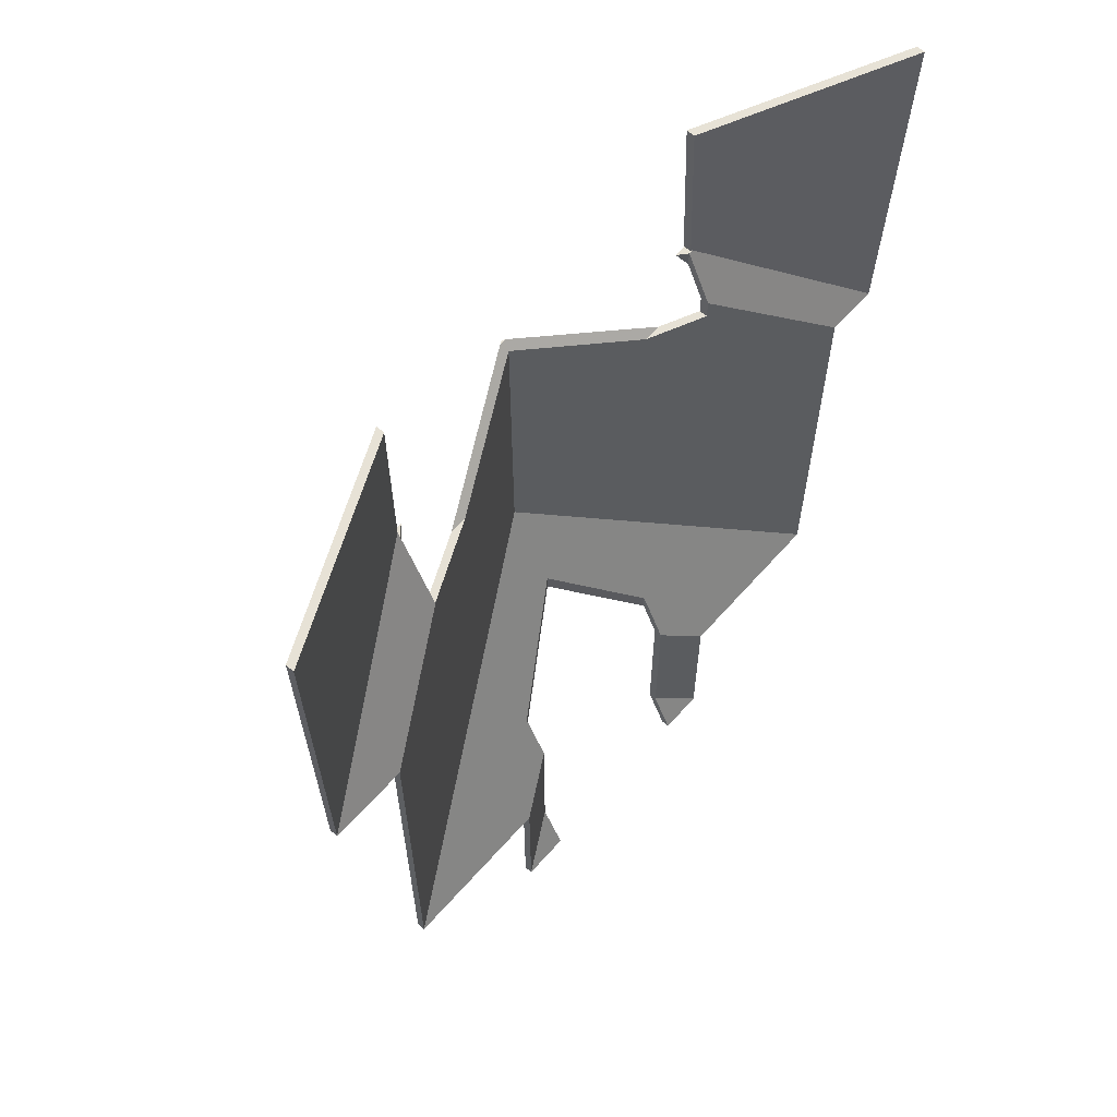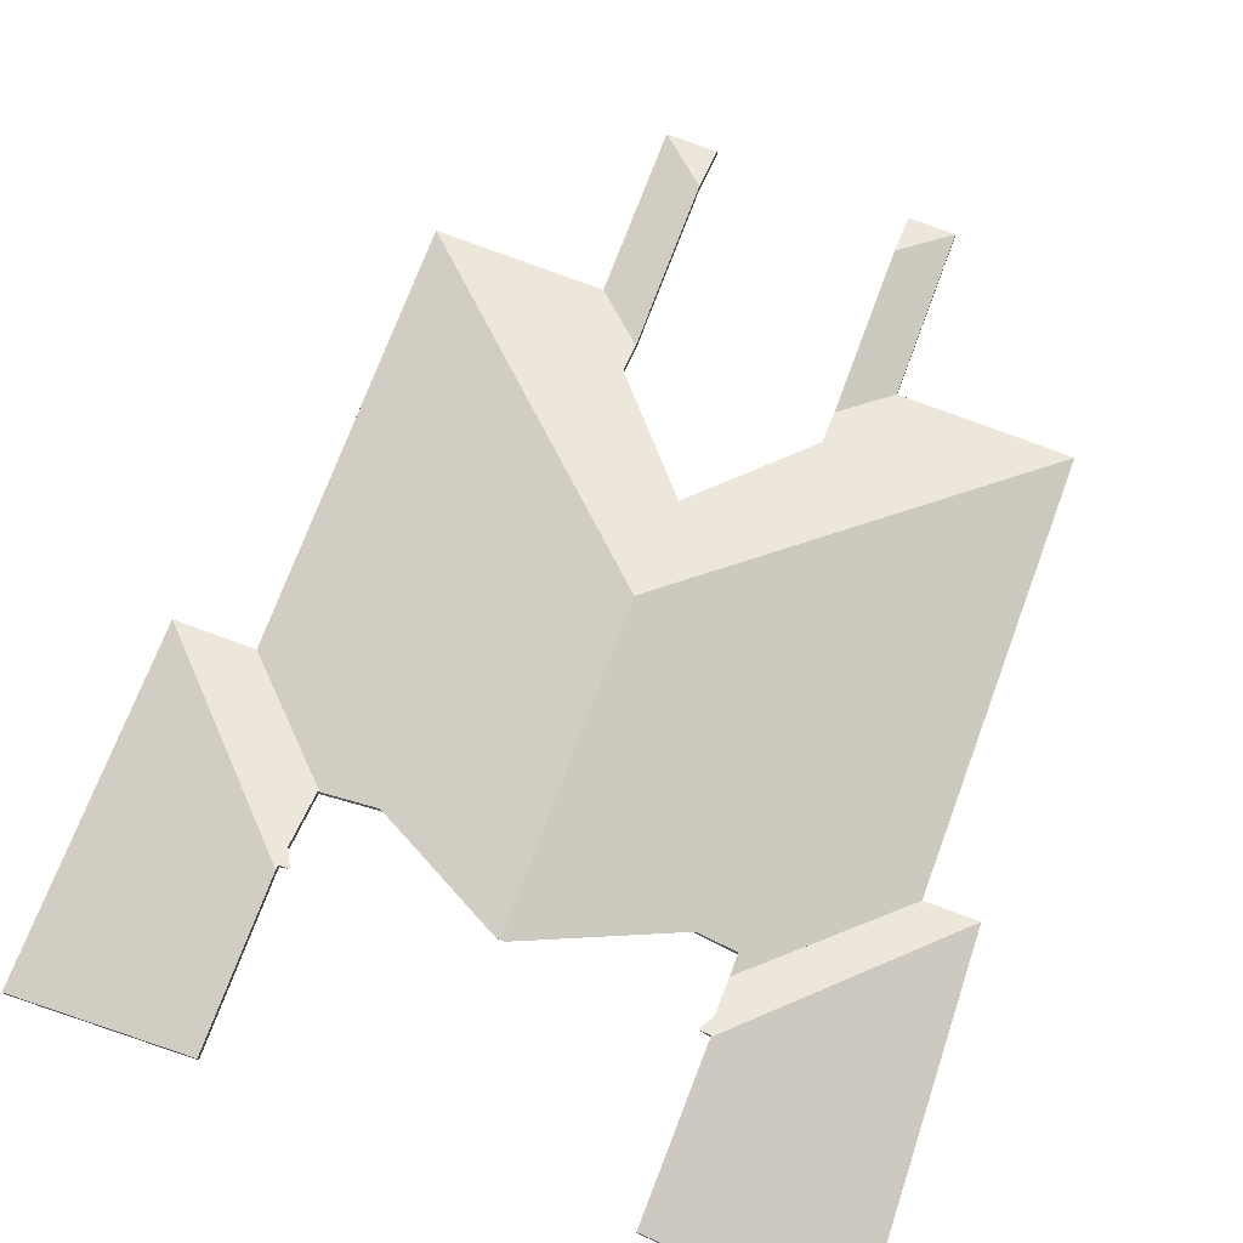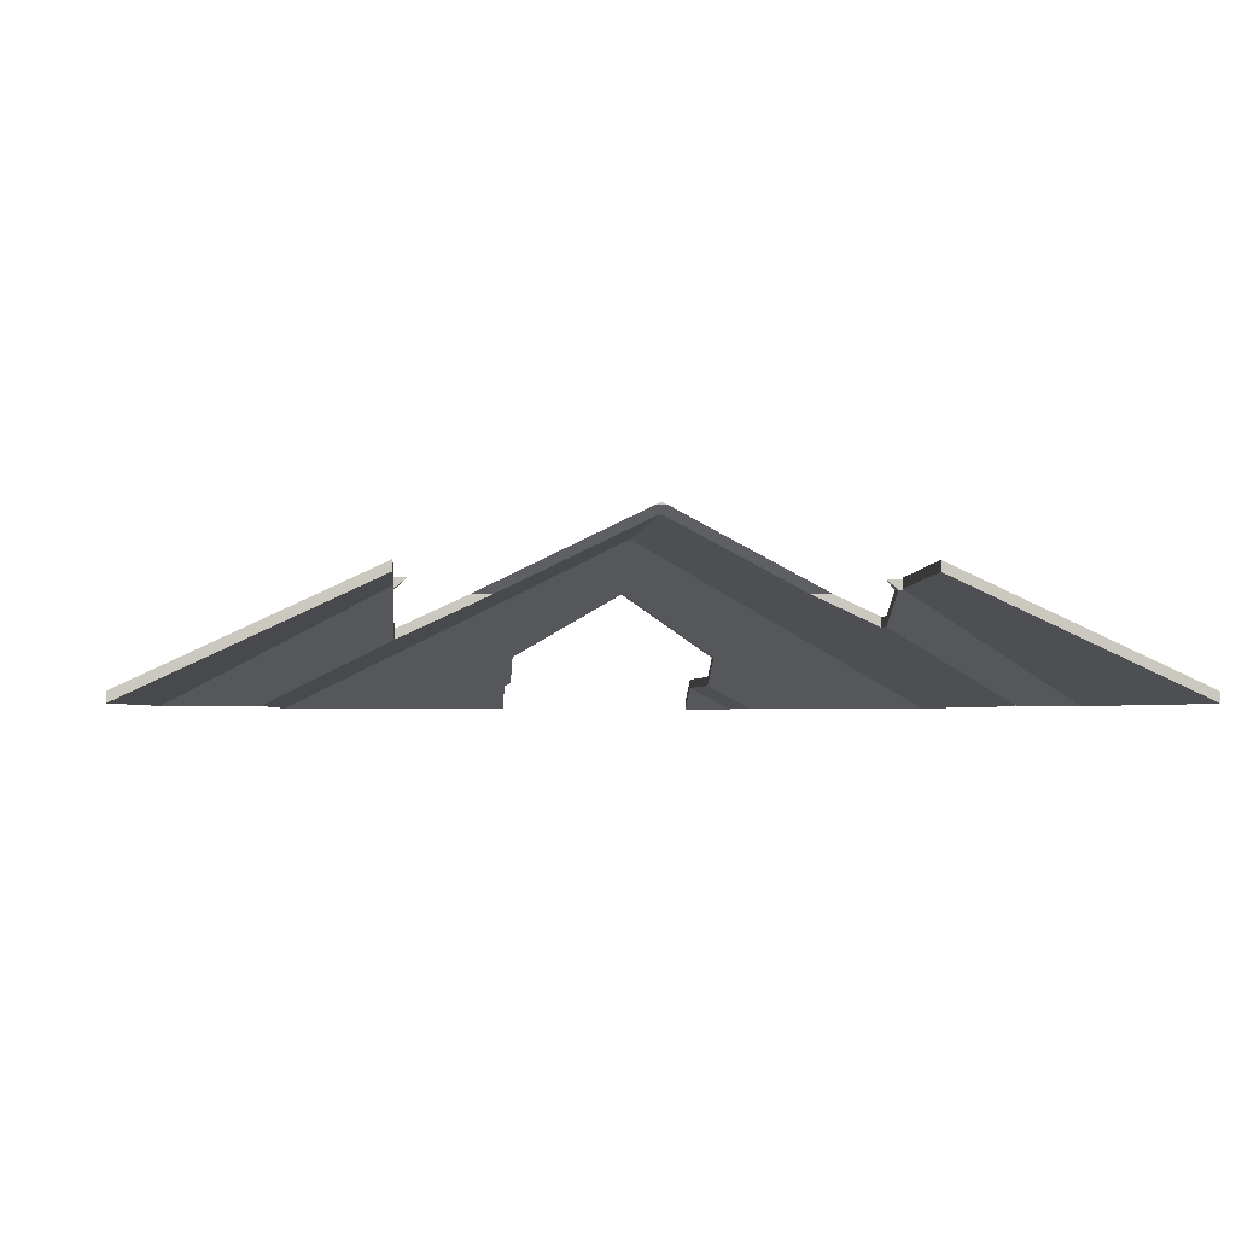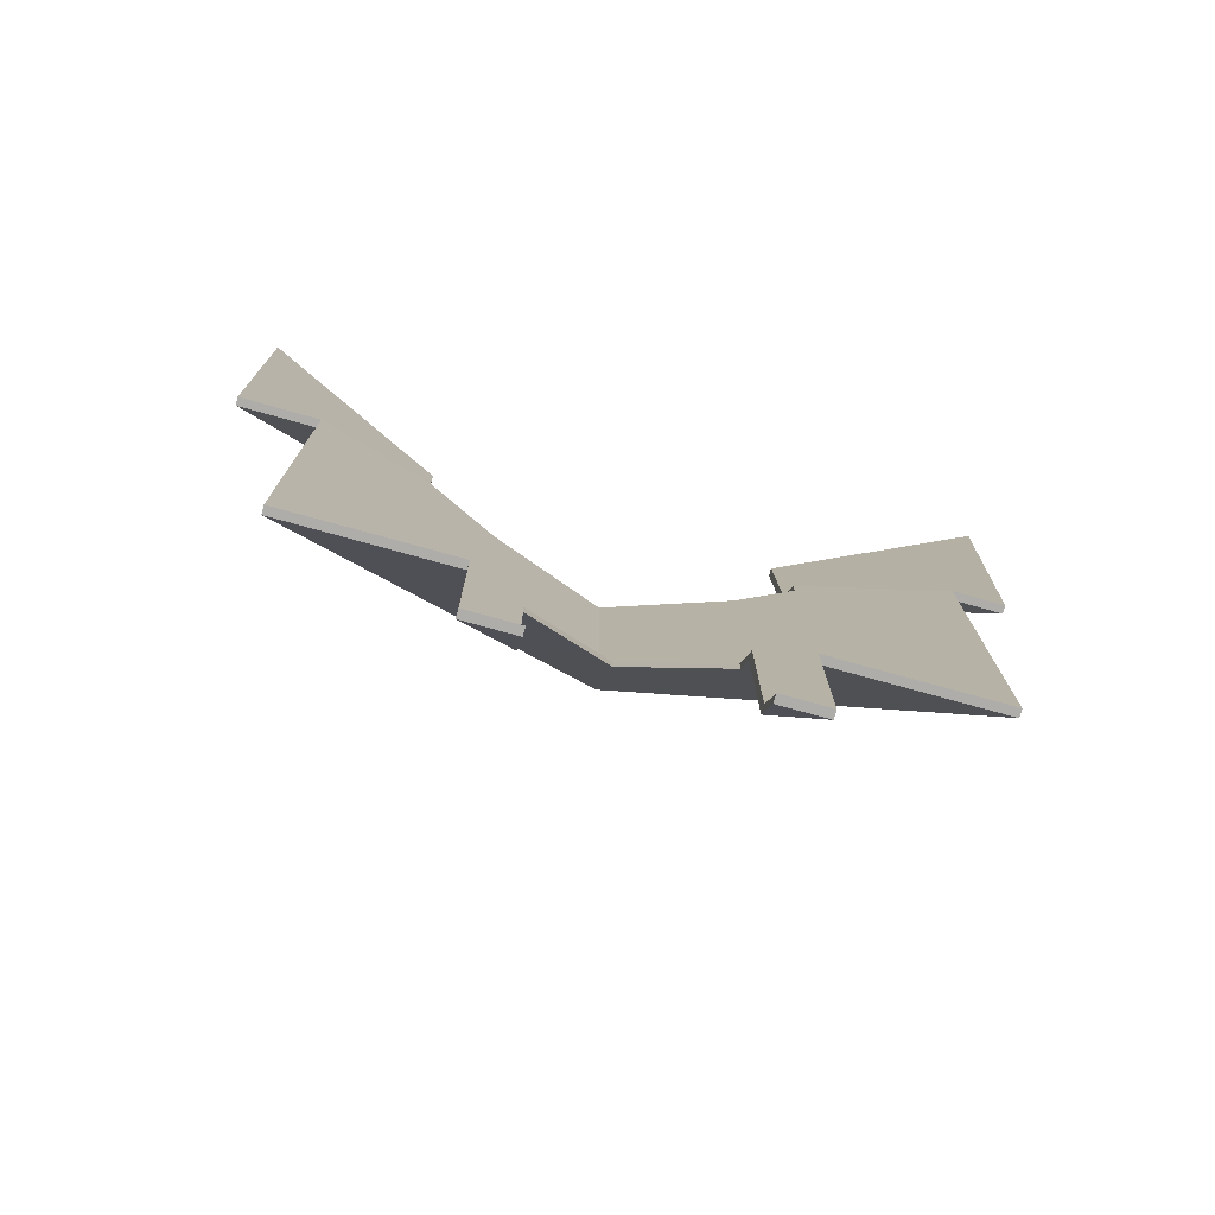
<metadata>
{"format":"obj","ext":"obj","renderer":"f3d","projection":"perspective","resolution":1024,"background":"white","views":[{"elev":62.6,"azim":-48.4,"up":"+Z"},{"elev":72.3,"azim":20.2,"up":"+Y"},{"elev":-2.1,"azim":-4.3,"up":"+Y"},{"elev":-77.2,"azim":-15.6,"up":"+Z"}]}
</metadata>
<code>
v 0.01826 0.08934 6.413
v 0.01756 0.09034 6.453
v 0.06546 0.06802 6.454
v 0.06242 0.06802 6.367
v 0.06242 0.06802 6.367
v 0.06546 0.06802 6.454
v 0.06546 0.06597 6.454
v 0.06242 0.06597 6.367
v 0.01826 0.08934 6.413
v 0.06242 0.06802 6.367
v 0.06242 0.06597 6.367
v 0.01826 0.08729 6.413
v 0.01756 0.09034 6.453
v 0.01826 0.08934 6.413
v 0.01826 0.08729 6.413
v 0.01756 0.08828 6.453
v 0.06546 0.06802 6.454
v 0.01756 0.09034 6.453
v 0.01756 0.08828 6.453
v 0.06546 0.06597 6.454
v 0.06546 0.06597 6.454
v 0.01756 0.08828 6.453
v 0.01826 0.08729 6.413
v 0.06242 0.06597 6.367
v 0.06242 0.06597 6.367
v 0.06242 0.06802 6.367
v 0.01826 0.08934 6.413
v 0.01826 0.08729 6.413
v 0.01826 0.08729 6.413
v 0.01826 0.08934 6.413
v 0.01827 0.08911 6.412
v 0.01827 0.08705 6.412
v 0.0153 0.08908 6.412
v 0.01758 0.08717 6.408
v 0.01757 0.08717 6.412
v 0.01827 0.08911 6.412
v 0.0153 0.08908 6.412
v 0.01757 0.08717 6.412
v 0.01827 0.08705 6.412
v 0.01757 0.08704 6.412
v 0.01827 0.08705 6.412
v 0.01757 0.08704 6.412
v 0.01758 0.0808 6.399
v 0.06242 0.06597 6.367
v 0.01826 0.08729 6.413
v 0.04947 0.06597 6.367
v 0.04947 0.06597 6.367
v 0.04947 0.06802 6.367
v 0.06242 0.06802 6.367
v 0.06242 0.06597 6.367
v 0.01758 0.08717 6.408
v 0.0153 0.08908 6.412
v 0.01827 0.08911 6.412
v 0.01758 0.08285 6.399
v 0.04947 0.06802 6.367
v 0.06242 0.06802 6.367
v 0.01826 0.08934 6.413
v 0.01758 0.08717 6.408
v 0.01758 0.08285 6.399
v 0.01758 0.0808 6.399
v 0.01757 0.08704 6.412
v 0.01757 0.08717 6.412
v 0.01758 0.0808 6.399
v 0.01758 0.08285 6.399
v 0.04947 0.06802 6.367
v 0.04947 0.06597 6.367
v 0.003945 0.08717 6.393
v -0.02611 0.1012 6.409
v -0.02594 0.1012 6.336
v 0.01758 0.08081 6.394
v 0.04947 0.06597 6.367
v 0.01758 0.0808 6.399
v 0.04975 0.06597 6.262
v -0.02611 0.1028 6.411
v -0.02518 0.1028 6.411
v -0.02611 0.1032 6.411
v -0.02611 0.1012 6.409
v -0.02611 0.1028 6.411
v -0.02611 0.1032 6.411
v -0.02594 0.1032 6.336
v -0.02594 0.1012 6.336
v -0.02594 0.1012 6.336
v -0.02594 0.1032 6.336
v 0.04975 0.06802 6.262
v 0.04975 0.06597 6.262
v 0.04975 0.06597 6.262
v 0.04975 0.06802 6.262
v 0.04947 0.06802 6.367
v 0.04947 0.06597 6.367
v 0.01758 0.08285 6.399
v 0.01758 0.0808 6.399
v 0.04947 0.06597 6.367
v 0.04947 0.06802 6.367
v 0.01758 0.08285 6.399
v 0.01758 0.08286 6.394
v 0.01758 0.08081 6.394
v 0.01758 0.0808 6.399
v 0.01758 0.08286 6.394
v 0.008352 0.08717 6.393
v 0.003945 0.08717 6.393
v 0.01758 0.08081 6.394
v -0.02594 0.1032 6.336
v -0.02611 0.1032 6.411
v -0.02518 0.1028 6.411
v 0.008352 0.08717 6.393
v 0.01758 0.08286 6.394
v 0.04975 0.06802 6.262
v 0.01758 0.08285 6.399
v 0.04947 0.06802 6.367
v 0.04975 0.06597 6.262
v 0.04975 0.06802 6.262
v -0.02594 0.1032 6.336
v -0.02594 0.1012 6.336
v -0.02594 0.1012 6.336
v -0.02594 0.1032 6.336
v -0.03961 0.09685 6.322
v -0.03961 0.09479 6.322
v -0.03961 0.09479 6.322
v -0.03961 0.09685 6.322
v -0.03937 0.09028 6.308
v -0.03937 0.08823 6.308
v -0.0323 0.08699 6.301
v -0.03427 0.08586 6.303
v -0.03937 0.08823 6.308
v -0.03937 0.09028 6.308
v -0.02575 0.09078 6.309
v -0.02576 0.09078 6.314
v -0.002732 0.0775 6.281
v -0.002737 0.0775 6.286
v -0.02594 0.1012 6.336
v -0.03961 0.09479 6.322
v -0.02576 0.09078 6.314
v -0.03937 0.08823 6.308
v -0.03427 0.08586 6.303
v -0.002737 0.0775 6.286
v 0.04975 0.06597 6.262
v -0.002723 0.07118 6.272
v 0.00847 0.06597 6.261
v 0.00847 0.06597 6.261
v 0.00847 0.06802 6.261
v 0.04975 0.06802 6.262
v 0.04975 0.06597 6.262
v -0.02575 0.09078 6.309
v -0.03961 0.09685 6.322
v -0.02594 0.1032 6.336
v -0.03937 0.09028 6.308
v -0.0323 0.08699 6.301
v -0.002732 0.0775 6.281
v 0.00847 0.06802 6.261
v -0.002723 0.07323 6.272
v 0.04975 0.06802 6.262
v -0.002732 0.0775 6.281
v -0.002723 0.07323 6.272
v -0.002723 0.07118 6.272
v -0.002737 0.0775 6.286
v -0.002723 0.07118 6.272
v -0.002723 0.07323 6.272
v 0.00847 0.06802 6.261
v 0.00847 0.06597 6.261
v -0.002723 0.07323 6.272
v -0.002723 0.07118 6.272
v 0.00847 0.06597 6.261
v 0.00847 0.06802 6.261
v -0.002723 0.07118 6.272
v -0.002682 0.0712 6.231
v 0.008563 0.06597 6.22
v 0.00847 0.06597 6.261
v 0.008563 0.06597 6.22
v 0.008563 0.06802 6.22
v 0.00847 0.06802 6.261
v 0.00847 0.06597 6.261
v -0.002682 0.07326 6.231
v -0.002723 0.07323 6.272
v 0.00847 0.06802 6.261
v 0.008563 0.06802 6.22
v -0.002723 0.07323 6.272
v -0.002682 0.07326 6.231
v -0.002682 0.0712 6.231
v -0.002723 0.07118 6.272
v -0.002682 0.0712 6.231
v -0.002682 0.07326 6.231
v 0.008563 0.06802 6.22
v 0.008563 0.06597 6.22
v -0.03427 0.08586 6.303
v -0.03427 0.08586 6.303
v -0.03937 0.08823 6.308
v -0.03427 0.08586 6.303
v -0.0323 0.08699 6.301
v -0.03937 0.09028 6.308
v -0.03937 0.08823 6.308
v -0.0323 0.08699 6.301
v -0.03427 0.08586 6.303
v -0.03937 0.08823 6.308
v -0.03937 0.09028 6.308
v -0.0323 0.08699 6.301
v -0.0323 0.08699 6.301
v -0.03937 0.09028 6.308
v -0.002682 0.0712 6.231
v -0.00267 0.06597 6.22
v 0.008563 0.06597 6.22
v -0.002682 0.07326 6.231
v -0.002682 0.0712 6.231
v 0.008563 0.06597 6.22
v 0.008563 0.06802 6.22
v -0.00267 0.06802 6.22
v -0.002682 0.07326 6.231
v 0.008563 0.06802 6.22
v -0.002682 0.07326 6.231
v -0.00267 0.06802 6.22
v -0.00267 0.06597 6.22
v -0.002682 0.0712 6.231
v -0.00267 0.06597 6.22
v -0.00267 0.06802 6.22
v 0.008563 0.06802 6.22
v 0.008563 0.06597 6.22
v -0.04865 0.06597 6.219
v -0.04866 0.07167 6.231
v -0.06087 0.06597 6.219
v -0.04866 0.07167 6.231
v -0.04866 0.07373 6.231
v -0.06087 0.06802 6.219
v -0.06087 0.06597 6.219
v -0.04865 0.06802 6.219
v -0.04865 0.06597 6.219
v -0.06087 0.06597 6.219
v -0.06087 0.06802 6.219
v -0.04865 0.06597 6.219
v -0.04865 0.06802 6.219
v -0.04866 0.07373 6.231
v -0.04866 0.07167 6.231
v -0.04866 0.07373 6.231
v -0.04865 0.06802 6.219
v -0.06087 0.06802 6.219
v -0.04866 0.07167 6.231
v -0.04871 0.0717 6.272
v -0.06096 0.06597 6.26
v -0.06087 0.06597 6.219
v -0.04871 0.0717 6.272
v -0.04871 0.07375 6.272
v -0.06096 0.06802 6.26
v -0.06096 0.06597 6.26
v -0.06096 0.06597 6.26
v -0.06096 0.06802 6.26
v -0.06087 0.06802 6.219
v -0.06087 0.06597 6.219
v -0.04866 0.07373 6.231
v -0.04866 0.07167 6.231
v -0.06087 0.06597 6.219
v -0.06087 0.06802 6.219
v -0.04866 0.07167 6.231
v -0.04866 0.07373 6.231
v -0.04871 0.07375 6.272
v -0.04871 0.0717 6.272
v -0.04871 0.07375 6.272
v -0.04866 0.07373 6.231
v -0.06087 0.06802 6.219
v -0.06096 0.06802 6.26
v -0.03961 0.09479 6.322
v -0.03961 0.09685 6.322
v -0.1013 0.06802 6.259
v -0.1013 0.06597 6.259
v -0.1013 0.06597 6.259
v -0.1013 0.06802 6.259
v -0.06096 0.06802 6.26
v -0.06096 0.06597 6.26
v -0.04871 0.07375 6.272
v -0.04871 0.0717 6.272
v -0.06096 0.06597 6.26
v -0.06096 0.06802 6.26
v -0.04871 0.0717 6.272
v -0.04871 0.07375 6.272
v -0.04871 0.0775 6.28
v -0.04872 0.0775 6.285
v -0.04872 0.0775 6.285
v -0.03427 0.08586 6.303
v -0.03937 0.08823 6.308
v -0.03961 0.09479 6.322
v -0.06096 0.06597 6.26
v -0.04871 0.0717 6.272
v -0.1013 0.06597 6.259
v -0.03937 0.08823 6.308
v -0.03937 0.09028 6.308
v -0.03961 0.09685 6.322
v -0.03961 0.09479 6.322
v -0.03937 0.09028 6.308
v -0.0323 0.08699 6.301
v -0.04871 0.0775 6.28
v -0.03961 0.09685 6.322
v -0.1013 0.06802 6.259
v -0.04871 0.07375 6.272
v -0.06096 0.06802 6.26
v -0.03427 0.08586 6.303
v -0.0323 0.08699 6.301
v -0.03937 0.09028 6.308
v -0.03937 0.08823 6.308
v -0.1013 0.06597 6.259
v -0.1013 0.06802 6.259
v -0.03961 0.09685 6.322
v -0.03961 0.09479 6.322
v -0.1015 0.06597 6.364
v -0.1015 0.06802 6.364
v -0.1013 0.06802 6.259
v -0.1013 0.06597 6.259
v -0.0746 0.07853 6.391
v -0.0746 0.08059 6.391
v -0.1015 0.06802 6.364
v -0.1015 0.06597 6.364
v -0.0746 0.07853 6.391
v -0.05609 0.08717 6.392
v -0.06049 0.08717 6.392
v -0.0746 0.08059 6.391
v -0.02705 0.1028 6.411
v -0.02611 0.1028 6.411
v -0.02611 0.1032 6.411
v -0.02705 0.1028 6.411
v -0.02611 0.1032 6.411
v -0.02594 0.1032 6.336
v -0.03961 0.09685 6.322
v -0.06049 0.08717 6.392
v -0.0746 0.08059 6.391
v -0.1015 0.06802 6.364
v -0.1013 0.06802 6.259
v -0.03961 0.09479 6.322
v -0.03961 0.09685 6.322
v -0.02594 0.1032 6.336
v -0.02594 0.1012 6.336
v -0.03961 0.09479 6.322
v -0.02594 0.1012 6.336
v -0.02611 0.1012 6.409
v -0.05609 0.08717 6.392
v -0.0746 0.07853 6.391
v -0.1013 0.06597 6.259
v -0.1015 0.06597 6.364
v -0.02611 0.1028 6.411
v -0.02611 0.1012 6.409
v -0.02594 0.1012 6.336
v -0.02594 0.1032 6.336
v -0.02611 0.1032 6.411
v -0.07506 0.08779 6.411
v -0.07506 0.08984 6.411
v -0.1211 0.06802 6.364
v -0.1211 0.06597 6.364
v -0.1211 0.06597 6.364
v -0.1211 0.06802 6.364
v -0.1015 0.06802 6.364
v -0.1015 0.06597 6.364
v -0.0746 0.08059 6.391
v -0.0746 0.07853 6.391
v -0.1015 0.06597 6.364
v -0.1015 0.06802 6.364
v -0.0746 0.07853 6.391
v -0.0746 0.08059 6.391
v -0.07506 0.08058 6.391
v -0.07506 0.07853 6.391
v -0.07506 0.08058 6.391
v -0.07506 0.08717 6.405
v -0.07506 0.08717 6.41
v -0.07506 0.07853 6.391
v -0.07506 0.08717 6.41
v -0.07501 0.08721 6.41
v -0.07506 0.08721 6.41
v -0.07506 0.07853 6.391
v -0.1015 0.06597 6.364
v -0.0746 0.07853 6.391
v -0.1211 0.06597 6.364
v -0.07506 0.08779 6.411
v -0.07506 0.08721 6.41
v -0.07506 0.08926 6.41
v -0.07506 0.08984 6.411
v -0.07506 0.08779 6.411
v -0.07506 0.08926 6.41
v -0.07253 0.08929 6.41
v -0.07506 0.08717 6.405
v -0.07506 0.08058 6.391
v -0.1211 0.06802 6.364
v -0.07506 0.08984 6.411
v -0.1015 0.06802 6.364
v -0.0746 0.08059 6.391
v -0.07501 0.08721 6.41
v -0.07253 0.08929 6.41
v -0.07506 0.08926 6.41
v -0.07506 0.08721 6.41
v -0.07506 0.09015 6.452
v -0.07506 0.08984 6.411
v -0.1211 0.06802 6.364
v -0.1225 0.06802 6.451
v -0.1225 0.06802 6.451
v -0.1211 0.06802 6.364
v -0.1211 0.06597 6.364
v -0.1225 0.06597 6.451
v -0.07506 0.09015 6.452
v -0.1225 0.06802 6.451
v -0.1225 0.06597 6.451
v -0.07506 0.0881 6.452
v -0.07506 0.08984 6.411
v -0.07506 0.09015 6.452
v -0.07506 0.0881 6.452
v -0.07506 0.08779 6.411
v -0.1211 0.06802 6.364
v -0.07506 0.08984 6.411
v -0.07506 0.08779 6.411
v -0.1211 0.06597 6.364
v -0.1211 0.06597 6.364
v -0.07506 0.08779 6.411
v -0.07506 0.0881 6.452
v -0.1225 0.06597 6.451
f 1 2 3
f 1 3 4
f 5 6 7
f 5 7 8
f 9 10 11
f 9 11 12
f 13 14 15
f 13 15 16
f 17 18 19
f 17 19 20
f 21 22 23
f 21 23 24
f 25 26 27
f 25 27 28
f 29 30 31
f 29 31 32
f 33 34 35
f 36 37 38
f 39 36 38
f 40 39 38
f 41 42 43
f 44 45 41
f 44 41 43
f 44 43 46
f 47 48 49
f 47 49 50
f 51 52 53
f 54 51 53
f 55 54 56
f 56 54 53
f 56 53 57
f 58 59 60
f 58 60 61
f 58 61 62
f 63 64 65
f 63 65 66
f 67 68 69
f 70 67 69
f 71 72 73
f 73 72 70
f 73 70 69
f 74 75 76
f 77 78 79
f 77 79 80
f 77 80 81
f 82 83 84
f 82 84 85
f 86 87 88
f 86 88 89
f 90 91 92
f 90 92 93
f 94 95 96
f 94 96 97
f 98 99 100
f 98 100 101
f 99 75 74
f 99 74 68
f 99 68 67
f 102 103 104
f 102 104 105
f 102 105 106
f 107 102 106
f 107 106 108
f 107 108 109
f 110 111 112
f 110 112 113
f 114 115 116
f 114 116 117
f 118 119 120
f 118 120 121
f 122 123 124
f 122 124 125
f 122 126 127
f 122 127 123
f 126 128 129
f 126 129 127
f 130 131 132
f 132 131 133
f 134 132 133
f 130 132 135
f 136 130 135
f 136 135 137
f 136 137 138
f 139 140 141
f 139 141 142
f 143 144 145
f 146 144 143
f 147 146 143
f 148 143 145
f 149 150 151
f 151 150 148
f 151 148 145
f 152 153 154
f 152 154 155
f 156 157 158
f 156 158 159
f 160 161 162
f 160 162 163
f 164 165 166
f 164 166 167
f 168 169 170
f 168 170 171
f 172 173 174
f 172 174 175
f 176 177 178
f 176 178 179
f 180 181 182
f 180 182 183
f 184 185 186
f 187 188 189
f 187 189 190
f 191 192 193
f 191 193 194
f 184 191 188
f 184 188 185
f 195 196 197
f 198 199 200
f 201 202 203
f 201 203 204
f 205 206 207
f 208 209 210
f 208 210 211
f 212 213 214
f 212 214 215
f 216 217 218
f 219 220 221
f 219 221 222
f 223 224 225
f 223 225 226
f 227 228 229
f 227 229 230
f 231 232 233
f 234 235 236
f 234 236 237
f 238 239 240
f 238 240 241
f 242 243 244
f 242 244 245
f 246 247 248
f 246 248 249
f 250 251 252
f 250 252 253
f 254 255 256
f 254 256 257
f 258 259 260
f 258 260 261
f 262 263 264
f 262 264 265
f 266 267 268
f 266 268 269
f 270 271 272
f 270 272 273
f 274 275 276
f 274 276 277
f 278 279 280
f 280 279 274
f 280 274 277
f 281 282 283
f 281 283 284
f 285 286 287
f 288 285 287
f 289 288 287
f 289 287 290
f 289 290 291
f 272 286 275
f 272 275 273
f 292 293 294
f 292 294 295
f 296 297 298
f 296 298 299
f 300 301 302
f 300 302 303
f 304 305 306
f 304 306 307
f 308 309 310
f 308 310 311
f 312 313 314
f 315 316 317
f 315 317 318
f 319 315 318
f 320 319 318
f 321 320 322
f 322 320 318
f 323 324 325
f 323 325 326
f 327 328 329
f 327 329 330
f 327 330 331
f 332 327 331
f 332 331 333
f 309 329 313
f 309 313 312
f 309 312 310
f 334 335 336
f 334 336 337
f 334 337 338
f 339 340 341
f 339 341 342
f 343 344 345
f 343 345 346
f 347 348 349
f 347 349 350
f 351 352 353
f 351 353 354
f 355 356 357
f 355 357 358
f 359 360 361
f 362 359 361
f 363 364 362
f 363 362 365
f 365 362 361
f 365 361 366
f 367 368 369
f 367 369 370
f 371 372 373
f 371 373 374
f 375 376 371
f 375 371 374
f 375 374 377
f 377 374 378
f 356 372 360
f 356 360 357
f 379 380 381
f 379 381 382
f 383 384 385
f 383 385 386
f 387 388 389
f 387 389 390
f 391 392 393
f 391 393 394
f 395 396 397
f 395 397 398
f 399 400 401
f 399 401 402
f 403 404 405
f 403 405 406

</code>
